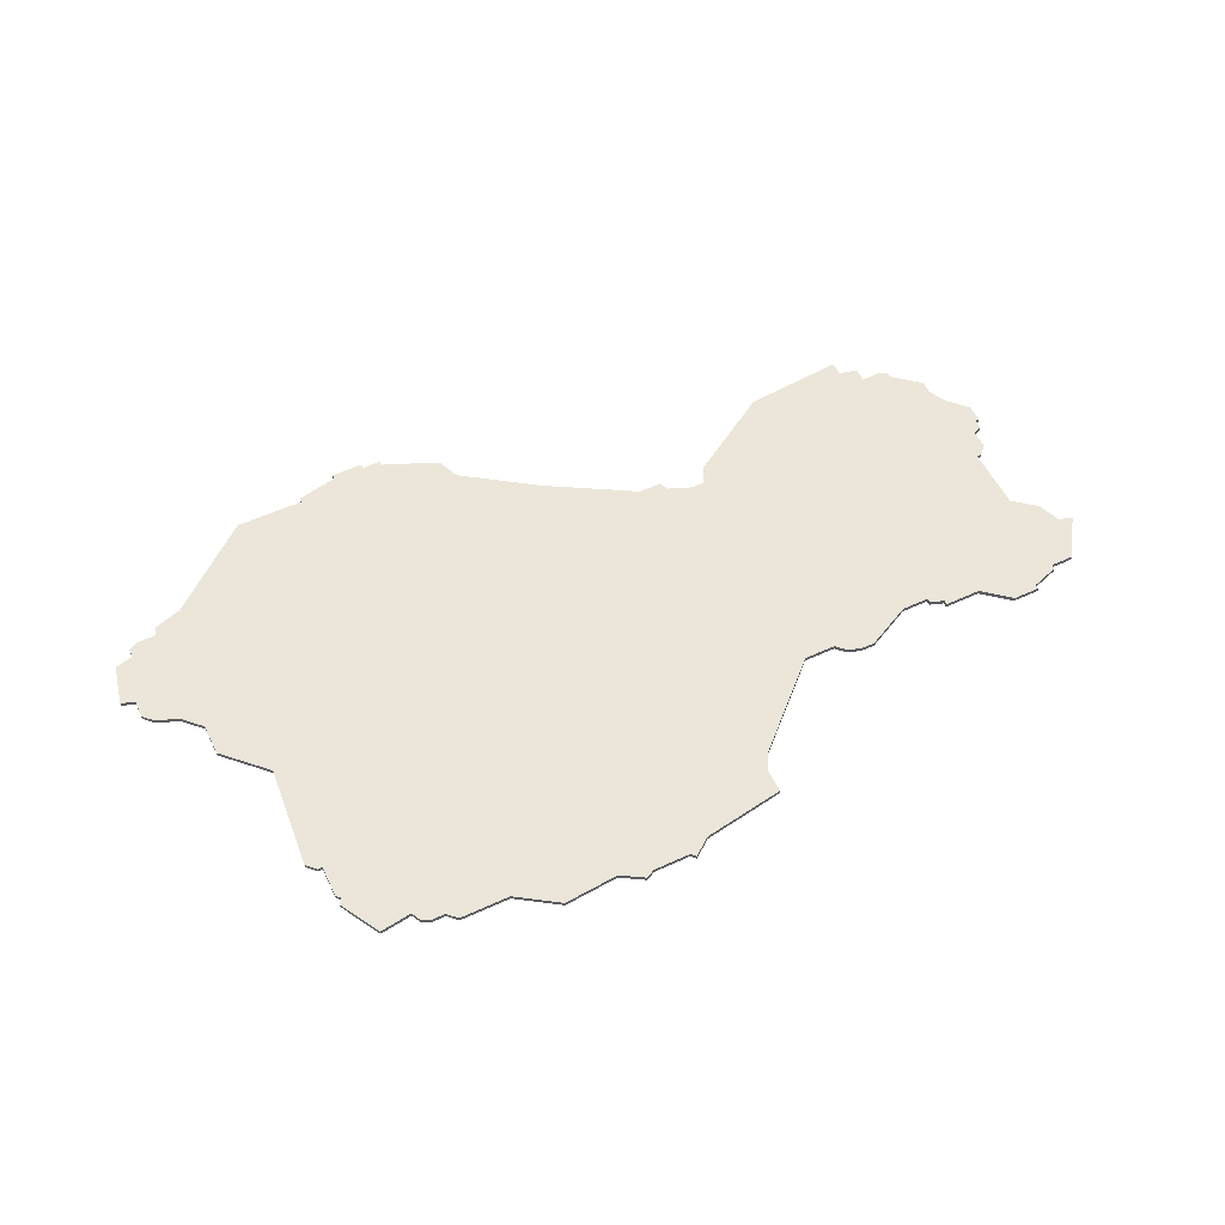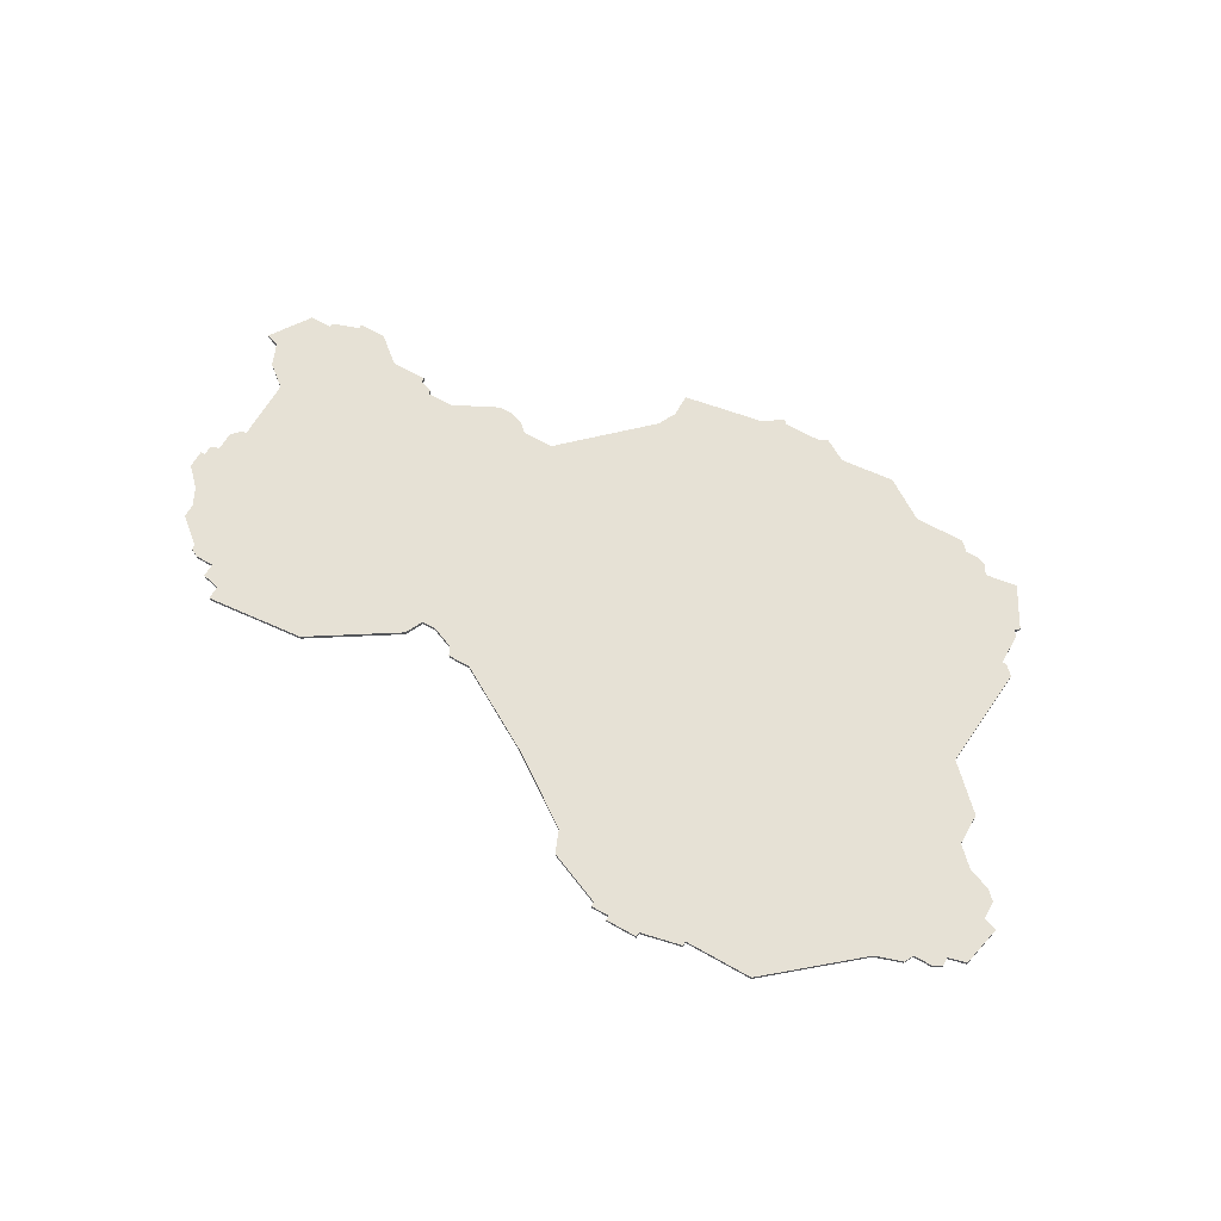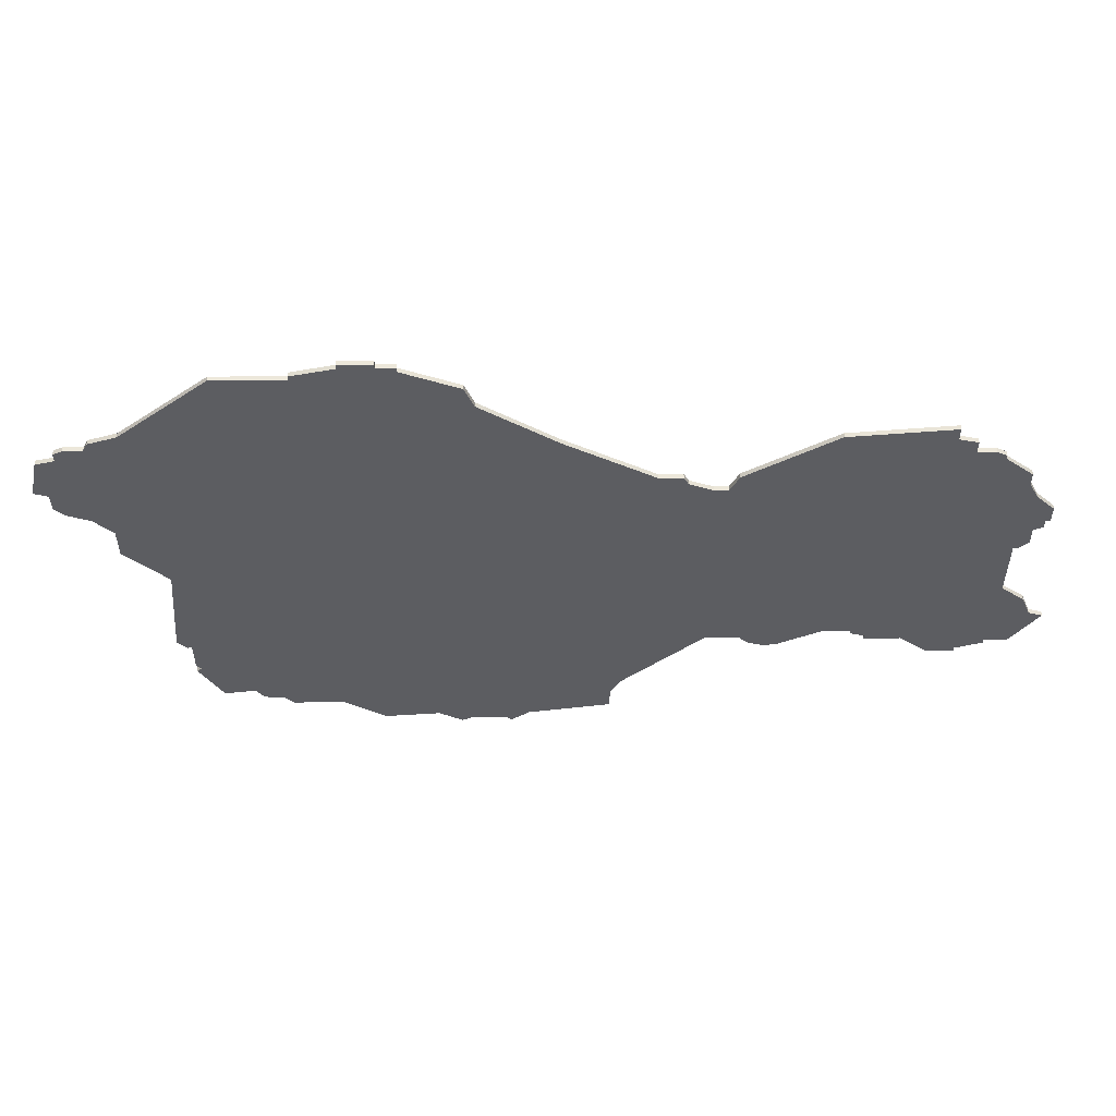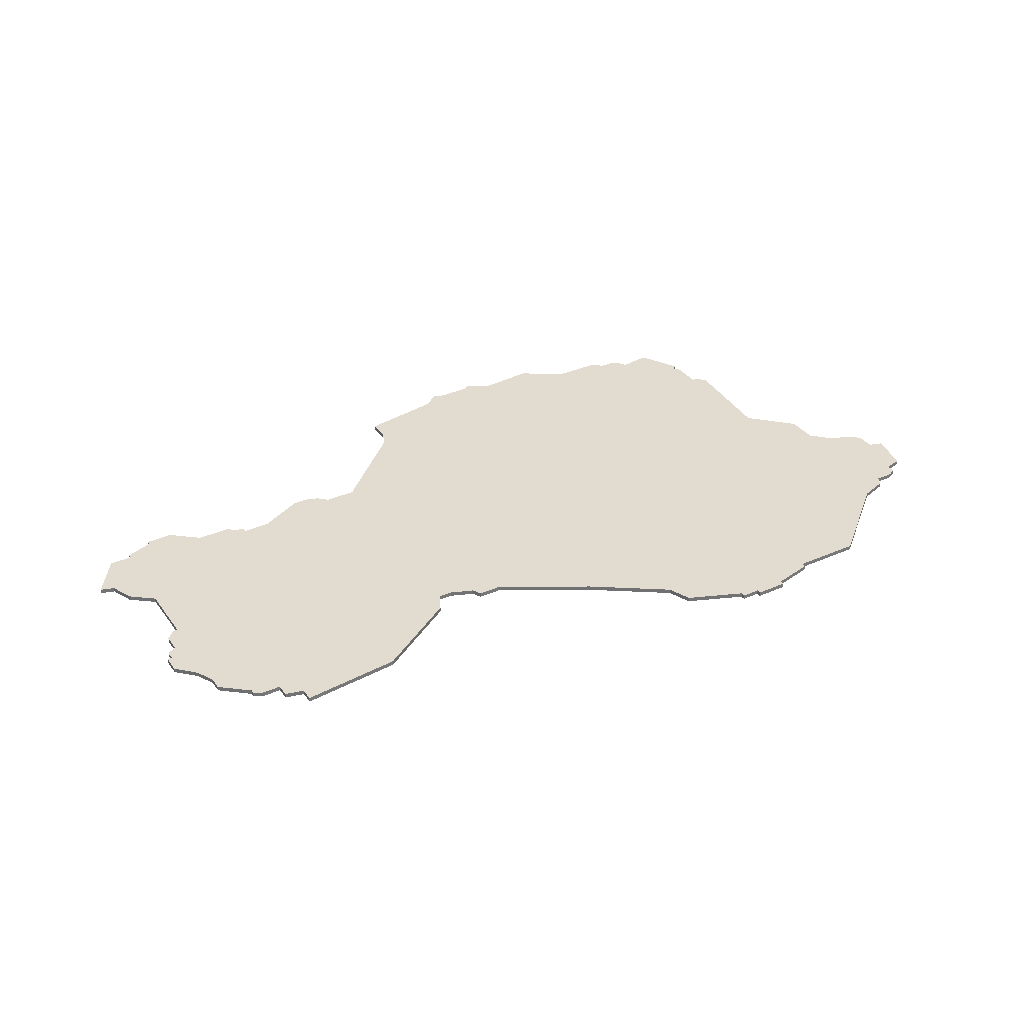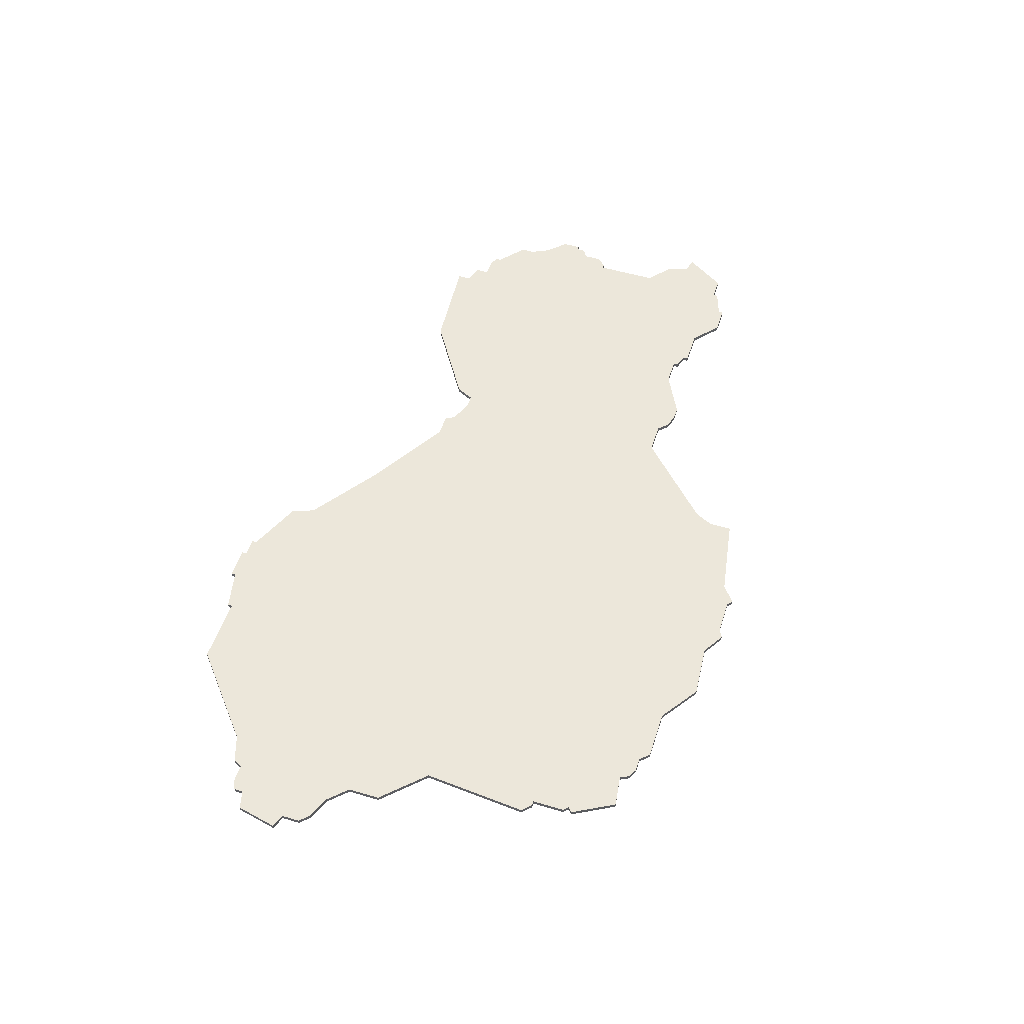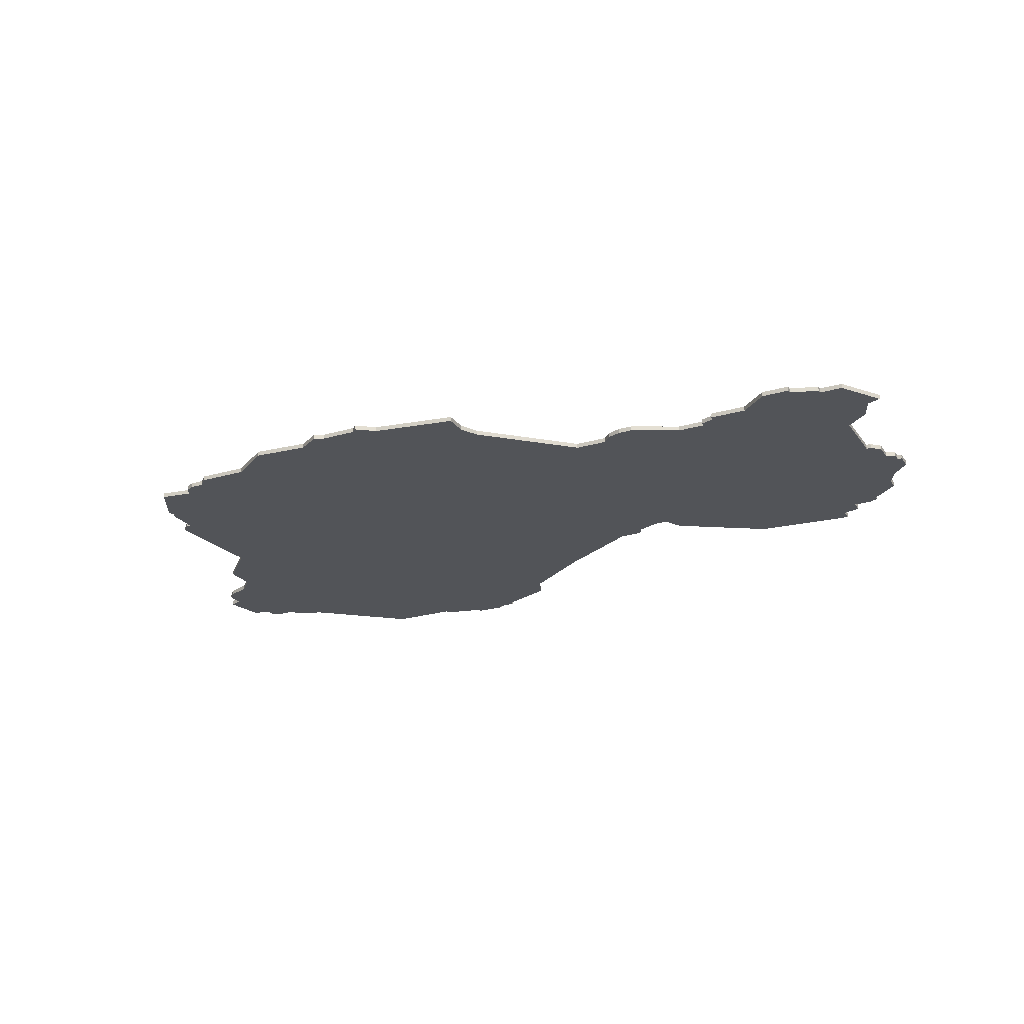
<metadata>
{"format":"obj","ext":"obj","renderer":"f3d","projection":"perspective","resolution":1024,"background":"white","views":[{"elev":55.6,"azim":-25.7,"up":"+Z"},{"elev":64.6,"azim":-150.3,"up":"+Z"},{"elev":53.6,"azim":-0.7,"up":"+Y"},{"elev":34.5,"azim":149.3,"up":"+Z"},{"elev":51.9,"azim":-72.1,"up":"+Z"},{"elev":-23.3,"azim":26.5,"up":"+Z"}]}
</metadata>
<code>
v 1336 -192 0
v 1317 -208 0
v 1311 -210 0
v 1310 -212 0
v 1306 -212 0
v 1304 -213 0
v 1304 -215 0
v 1300 -216 0
v 1298 -225 0
v 1301 -226 0
v 1301 -230 0
v 1303 -232 0
v 1308 -234 0
v 1312 -238 0
v 1312 -245 0
v 1321 -254 0
v 1319 -277 0
v 1321 -279 0
v 1322 -279 0
v 1322 -286 0
v 1323 -287 0
v 1322 -288 0
v 1327 -297 0
v 1334 -296 0
v 1335 -298 0
v 1337 -299 0
v 1340 -299 0
v 1342 -301 0
v 1353 -301 0
v 1362 -307 0
v 1374 -306 0
v 1379 -309 0
v 1381 -308 0
v 1389 -308 0
v 1390 -309 0
v 1394 -306 0
v 1412 -303 0
v 1412 -298 0
v 1414 -294 0
v 1432 -277 0
v 1439 -277 0
v 1441 -279 0
v 1444 -280 0
v 1447 -280 0
v 1457 -275 0
v 1463 -275 0
v 1463 -276 0
v 1466 -277 0
v 1466 -278 0
v 1474 -278 0
v 1480 -283 0
v 1486 -283 0
v 1486 -282 0
v 1492 -280 0
v 1492 -279 0
v 1497 -279 0
v 1503 -270 0
v 1500 -269 0
v 1498 -264 0
v 1493 -260 0
v 1493 -246 0
v 1494 -246 0
v 1496 -244 0
v 1496 -240 0
v 1498 -239 0
v 1498 -237 0
v 1499 -237 0
v 1499 -233 0
v 1495 -229 0
v 1493 -225 0
v 1493 -222 0
v 1487 -217 0
v 1487 -216 0
v 1485 -215 0
v 1481 -215 0
v 1481 -212 0
v 1477 -211 0
v 1477 -208 0
v 1455 -210 0
v 1436 -222 0
v 1434 -226 0
v 1431 -226 0
v 1426 -224 0
v 1425 -222 0
v 1420 -222 0
v 1401 -211 0
v 1385 -200 0
v 1383 -195 0
v 1371 -190 0
v 1371 -189 0
v 1367 -189 0
v 1367 -188 0
v 1360 -188 0
v 1360 -189 0
v 1351 -191 0
v 1351 -192 0
v 1336 -192 1
v 1317 -208 1
v 1311 -210 1
v 1310 -212 1
v 1306 -212 1
v 1304 -213 1
v 1304 -215 1
v 1300 -216 1
v 1298 -225 1
v 1301 -226 1
v 1301 -230 1
v 1303 -232 1
v 1308 -234 1
v 1312 -238 1
v 1312 -245 1
v 1321 -254 1
v 1319 -277 1
v 1321 -279 1
v 1322 -279 1
v 1322 -286 1
v 1323 -287 1
v 1322 -288 1
v 1327 -297 1
v 1334 -296 1
v 1335 -298 1
v 1337 -299 1
v 1340 -299 1
v 1342 -301 1
v 1353 -301 1
v 1362 -307 1
v 1374 -306 1
v 1379 -309 1
v 1381 -308 1
v 1389 -308 1
v 1390 -309 1
v 1394 -306 1
v 1412 -303 1
v 1412 -298 1
v 1414 -294 1
v 1432 -277 1
v 1439 -277 1
v 1441 -279 1
v 1444 -280 1
v 1447 -280 1
v 1457 -275 1
v 1463 -275 1
v 1463 -276 1
v 1466 -277 1
v 1466 -278 1
v 1474 -278 1
v 1480 -283 1
v 1486 -283 1
v 1486 -282 1
v 1492 -280 1
v 1492 -279 1
v 1497 -279 1
v 1503 -270 1
v 1500 -269 1
v 1498 -264 1
v 1493 -260 1
v 1493 -246 1
v 1494 -246 1
v 1496 -244 1
v 1496 -240 1
v 1498 -239 1
v 1498 -237 1
v 1499 -237 1
v 1499 -233 1
v 1495 -229 1
v 1493 -225 1
v 1493 -222 1
v 1487 -217 1
v 1487 -216 1
v 1485 -215 1
v 1481 -215 1
v 1481 -212 1
v 1477 -211 1
v 1477 -208 1
v 1455 -210 1
v 1436 -222 1
v 1434 -226 1
v 1431 -226 1
v 1426 -224 1
v 1425 -222 1
v 1420 -222 1
v 1401 -211 1
v 1385 -200 1
v 1383 -195 1
v 1371 -190 1
v 1371 -189 1
v 1367 -189 1
v 1367 -188 1
v 1360 -188 1
v 1360 -189 1
v 1351 -191 1
v 1351 -192 1
f 2 1 96
f 4 3 2
f 6 5 4
f 9 8 7
f 12 11 10
f 16 15 14
f 18 17 16
f 21 20 19
f 23 22 21
f 26 25 24
f 29 28 27
f 31 30 29
f 33 32 31
f 36 35 34
f 38 37 36
f 43 42 41
f 45 44 43
f 48 47 46
f 50 49 48
f 52 51 50
f 55 54 53
f 57 56 55
f 60 59 58
f 63 62 61
f 66 65 64
f 68 67 66
f 72 71 70
f 74 73 72
f 77 76 75
f 79 78 77
f 81 80 79
f 85 84 83
f 89 88 87
f 91 90 89
f 93 92 91
f 96 95 94
f 4 2 96
f 7 6 4
f 10 9 7
f 13 12 10
f 19 18 16
f 23 21 19
f 27 26 24
f 34 33 31
f 38 36 34
f 45 43 41
f 50 48 46
f 53 52 50
f 57 55 53
f 64 63 61
f 68 66 64
f 72 70 69
f 75 74 72
f 79 77 75
f 85 83 82
f 91 89 87
f 94 93 91
f 4 96 94
f 10 7 4
f 14 13 10
f 23 19 16
f 29 27 24
f 34 31 29
f 39 38 34
f 45 41 40
f 57 53 50
f 68 64 61
f 75 72 69
f 81 79 75
f 91 87 86
f 4 94 91
f 14 10 4
f 24 23 16
f 34 29 24
f 40 39 34
f 57 50 46
f 69 68 61
f 81 75 69
f 4 91 86
f 16 14 4
f 34 24 16
f 57 46 45
f 81 69 61
f 4 86 85
f 34 16 4
f 57 45 40
f 81 61 60
f 4 85 82
f 40 34 4
f 58 57 40
f 81 60 58
f 40 4 82
f 81 58 40
f 40 82 81
f 192 97 98
f 98 99 100
f 100 101 102
f 103 104 105
f 106 107 108
f 110 111 112
f 112 113 114
f 115 116 117
f 117 118 119
f 120 121 122
f 123 124 125
f 125 126 127
f 127 128 129
f 130 131 132
f 132 133 134
f 137 138 139
f 139 140 141
f 142 143 144
f 144 145 146
f 146 147 148
f 149 150 151
f 151 152 153
f 154 155 156
f 157 158 159
f 160 161 162
f 162 163 164
f 166 167 168
f 168 169 170
f 171 172 173
f 173 174 175
f 175 176 177
f 179 180 181
f 183 184 185
f 185 186 187
f 187 188 189
f 190 191 192
f 192 98 100
f 100 102 103
f 103 105 106
f 106 108 109
f 112 114 115
f 115 117 119
f 120 122 123
f 127 129 130
f 130 132 134
f 137 139 141
f 142 144 146
f 146 148 149
f 149 151 153
f 157 159 160
f 160 162 164
f 165 166 168
f 168 170 171
f 171 173 175
f 178 179 181
f 183 185 187
f 187 189 190
f 190 192 100
f 100 103 106
f 106 109 110
f 112 115 119
f 120 123 125
f 125 127 130
f 130 134 135
f 136 137 141
f 146 149 153
f 157 160 164
f 165 168 171
f 171 175 177
f 182 183 187
f 187 190 100
f 100 106 110
f 112 119 120
f 120 125 130
f 130 135 136
f 142 146 153
f 157 164 165
f 165 171 177
f 182 187 100
f 100 110 112
f 112 120 130
f 141 142 153
f 157 165 177
f 181 182 100
f 100 112 130
f 136 141 153
f 156 157 177
f 178 181 100
f 100 130 136
f 136 153 154
f 154 156 177
f 178 100 136
f 136 154 177
f 177 178 136
f 98 97 2
f 2 97 1
f 99 98 3
f 3 98 2
f 100 99 4
f 4 99 3
f 101 100 5
f 5 100 4
f 102 101 6
f 6 101 5
f 103 102 7
f 7 102 6
f 104 103 8
f 8 103 7
f 105 104 9
f 9 104 8
f 106 105 10
f 10 105 9
f 107 106 11
f 11 106 10
f 108 107 12
f 12 107 11
f 109 108 13
f 13 108 12
f 110 109 14
f 14 109 13
f 111 110 15
f 15 110 14
f 112 111 16
f 16 111 15
f 113 112 17
f 17 112 16
f 114 113 18
f 18 113 17
f 115 114 19
f 19 114 18
f 116 115 20
f 20 115 19
f 117 116 21
f 21 116 20
f 118 117 22
f 22 117 21
f 119 118 23
f 23 118 22
f 120 119 24
f 24 119 23
f 121 120 25
f 25 120 24
f 122 121 26
f 26 121 25
f 123 122 27
f 27 122 26
f 124 123 28
f 28 123 27
f 125 124 29
f 29 124 28
f 126 125 30
f 30 125 29
f 127 126 31
f 31 126 30
f 128 127 32
f 32 127 31
f 129 128 33
f 33 128 32
f 130 129 34
f 34 129 33
f 131 130 35
f 35 130 34
f 132 131 36
f 36 131 35
f 133 132 37
f 37 132 36
f 134 133 38
f 38 133 37
f 135 134 39
f 39 134 38
f 136 135 40
f 40 135 39
f 137 136 41
f 41 136 40
f 138 137 42
f 42 137 41
f 139 138 43
f 43 138 42
f 140 139 44
f 44 139 43
f 141 140 45
f 45 140 44
f 142 141 46
f 46 141 45
f 143 142 47
f 47 142 46
f 144 143 48
f 48 143 47
f 145 144 49
f 49 144 48
f 146 145 50
f 50 145 49
f 147 146 51
f 51 146 50
f 148 147 52
f 52 147 51
f 149 148 53
f 53 148 52
f 150 149 54
f 54 149 53
f 151 150 55
f 55 150 54
f 152 151 56
f 56 151 55
f 153 152 57
f 57 152 56
f 154 153 58
f 58 153 57
f 155 154 59
f 59 154 58
f 156 155 60
f 60 155 59
f 157 156 61
f 61 156 60
f 158 157 62
f 62 157 61
f 159 158 63
f 63 158 62
f 160 159 64
f 64 159 63
f 161 160 65
f 65 160 64
f 162 161 66
f 66 161 65
f 163 162 67
f 67 162 66
f 164 163 68
f 68 163 67
f 165 164 69
f 69 164 68
f 166 165 70
f 70 165 69
f 167 166 71
f 71 166 70
f 168 167 72
f 72 167 71
f 169 168 73
f 73 168 72
f 170 169 74
f 74 169 73
f 171 170 75
f 75 170 74
f 172 171 76
f 76 171 75
f 173 172 77
f 77 172 76
f 174 173 78
f 78 173 77
f 175 174 79
f 79 174 78
f 176 175 80
f 80 175 79
f 177 176 81
f 81 176 80
f 178 177 82
f 82 177 81
f 179 178 83
f 83 178 82
f 180 179 84
f 84 179 83
f 181 180 85
f 85 180 84
f 182 181 86
f 86 181 85
f 183 182 87
f 87 182 86
f 184 183 88
f 88 183 87
f 185 184 89
f 89 184 88
f 186 185 90
f 90 185 89
f 187 186 91
f 91 186 90
f 188 187 92
f 92 187 91
f 189 188 93
f 93 188 92
f 190 189 94
f 94 189 93
f 191 190 95
f 95 190 94
f 97 192 1
f 1 192 96
f 192 191 96
f 96 191 95

</code>
